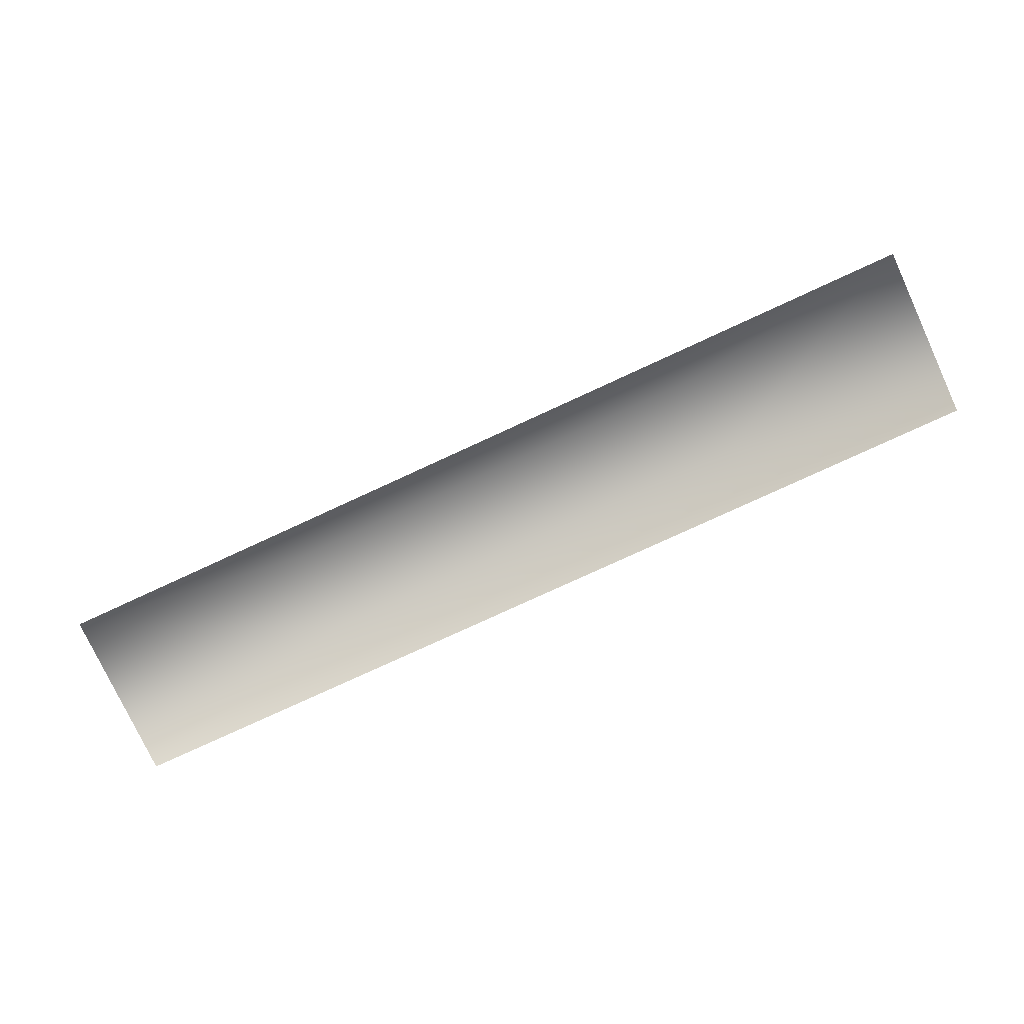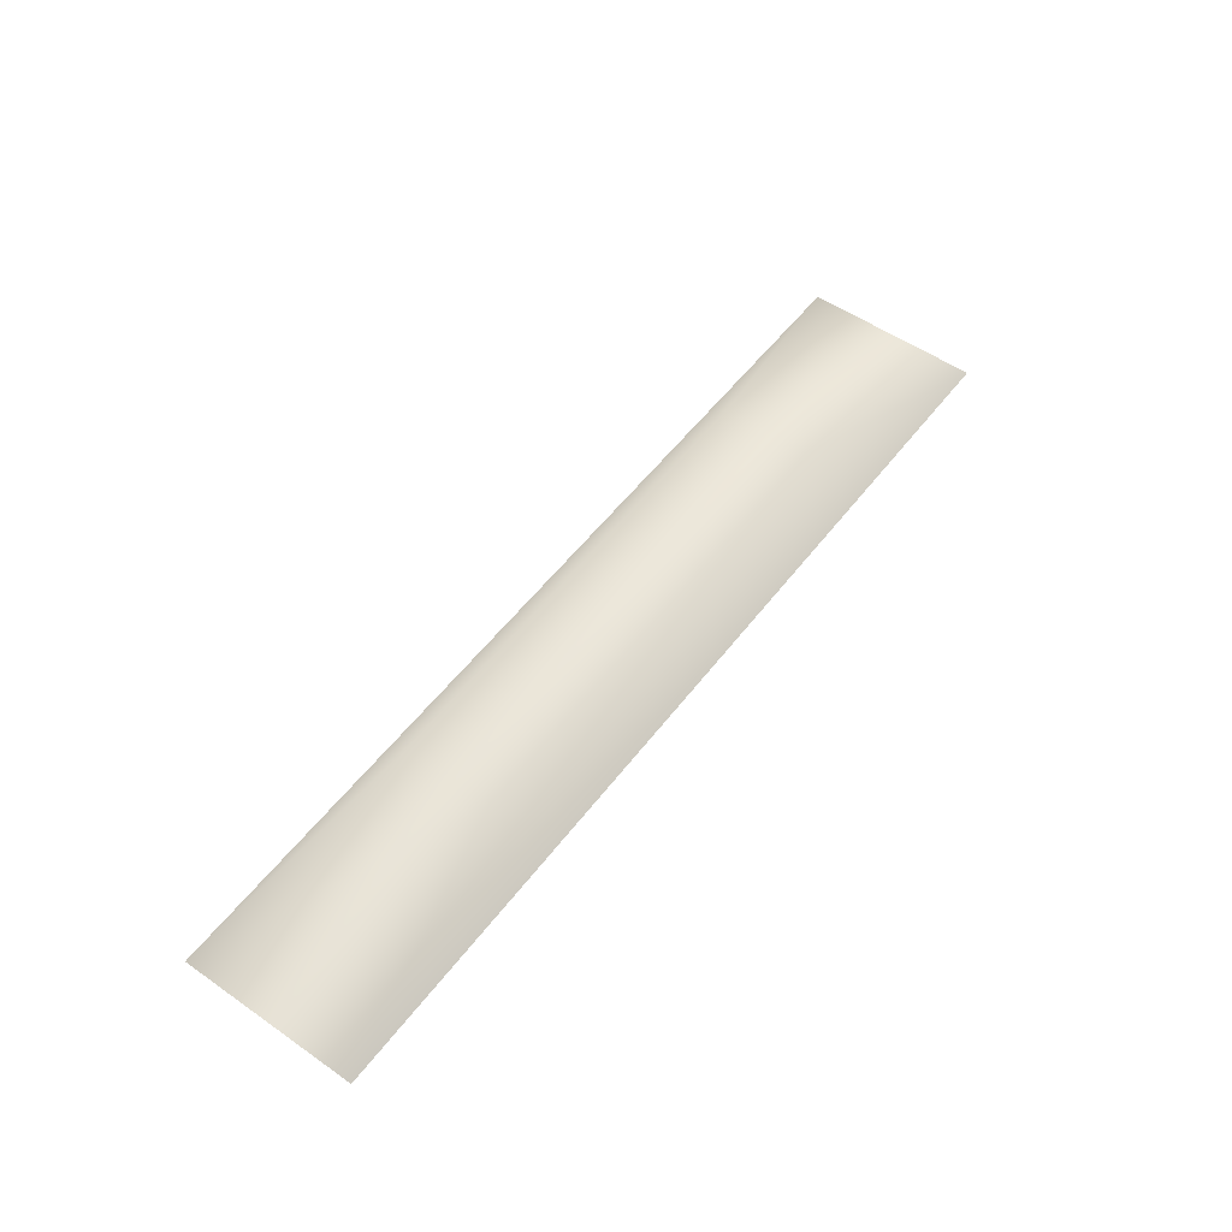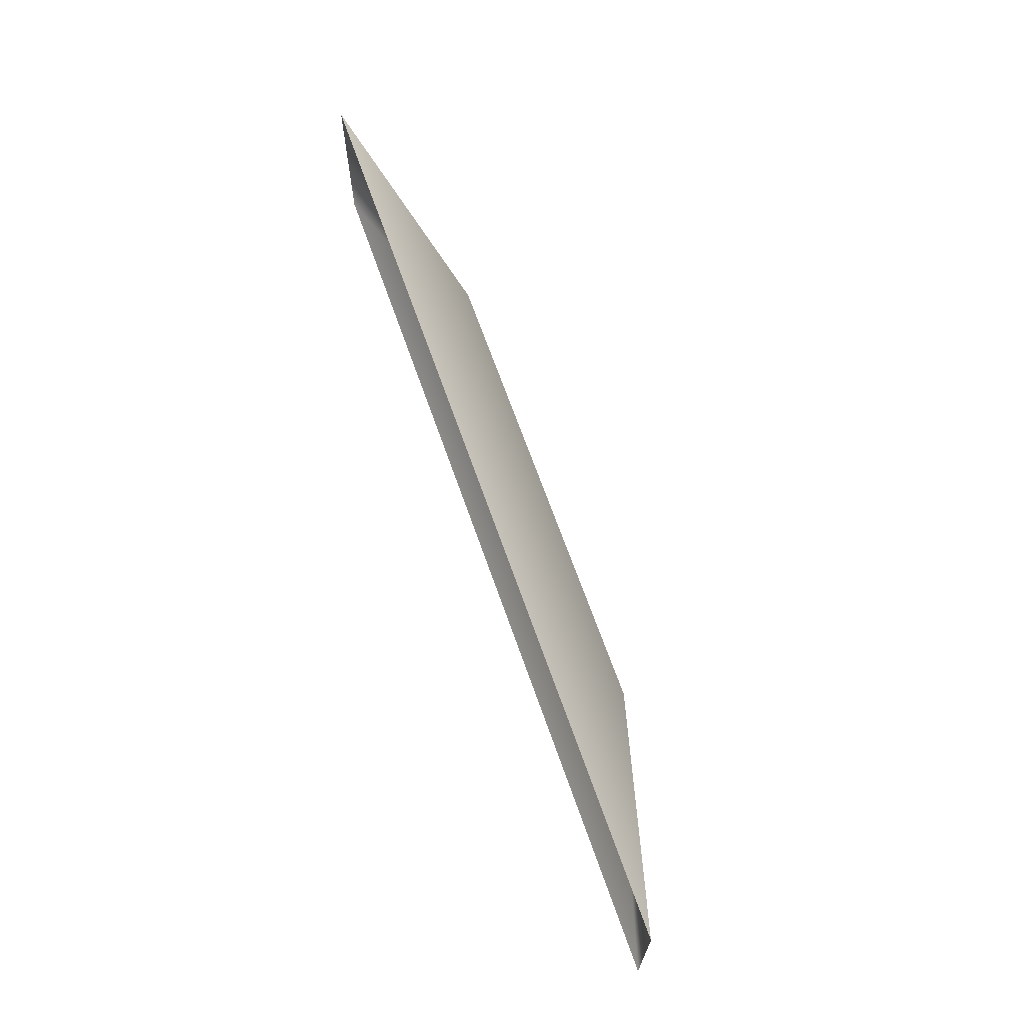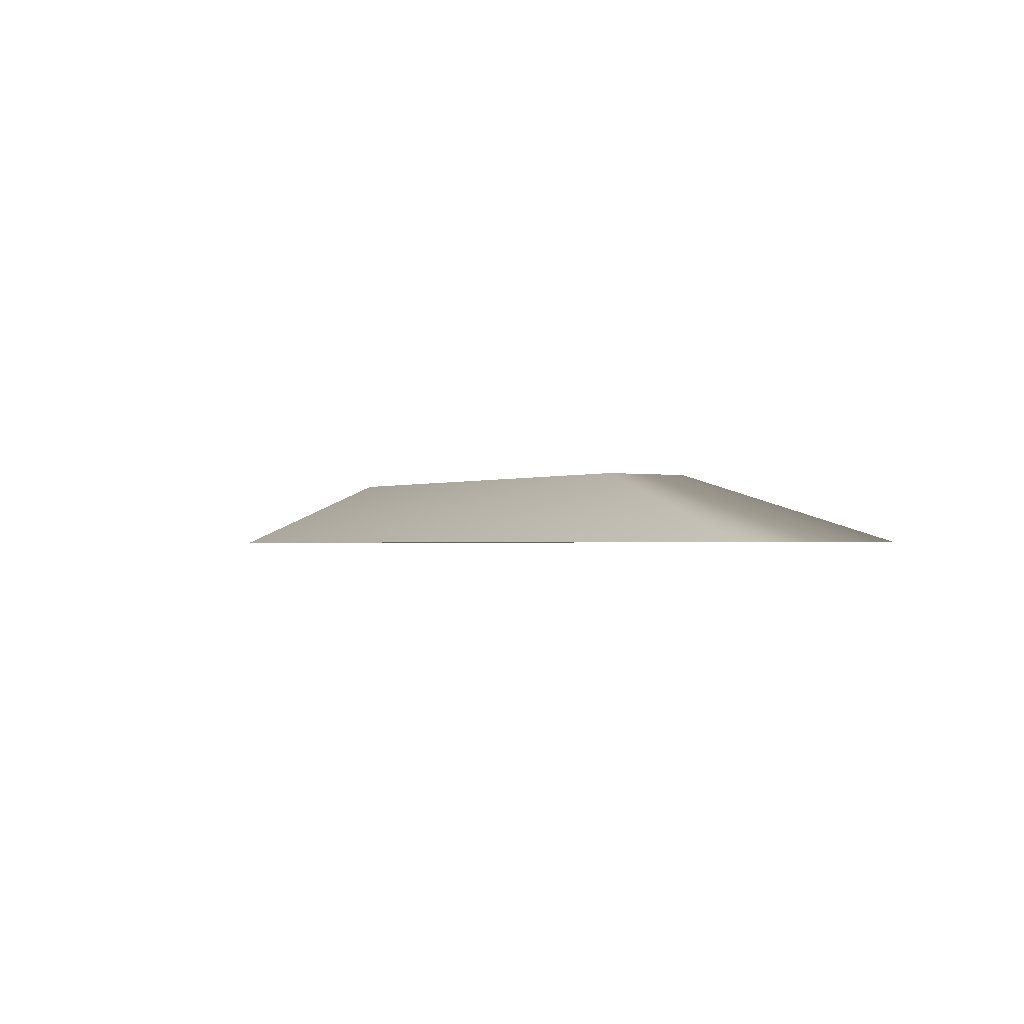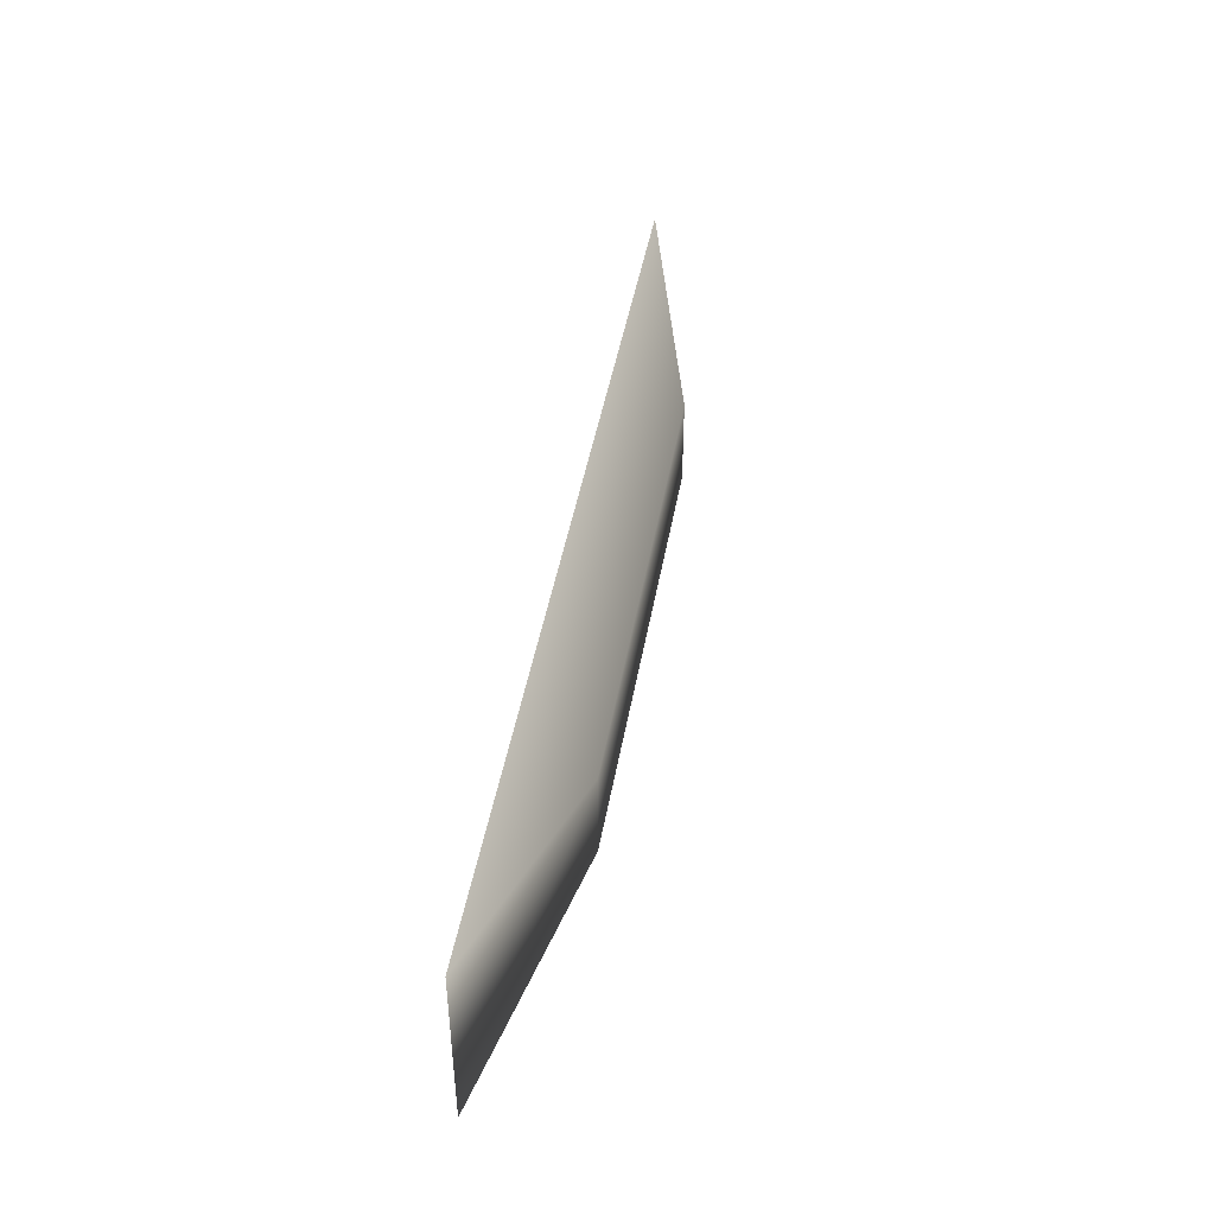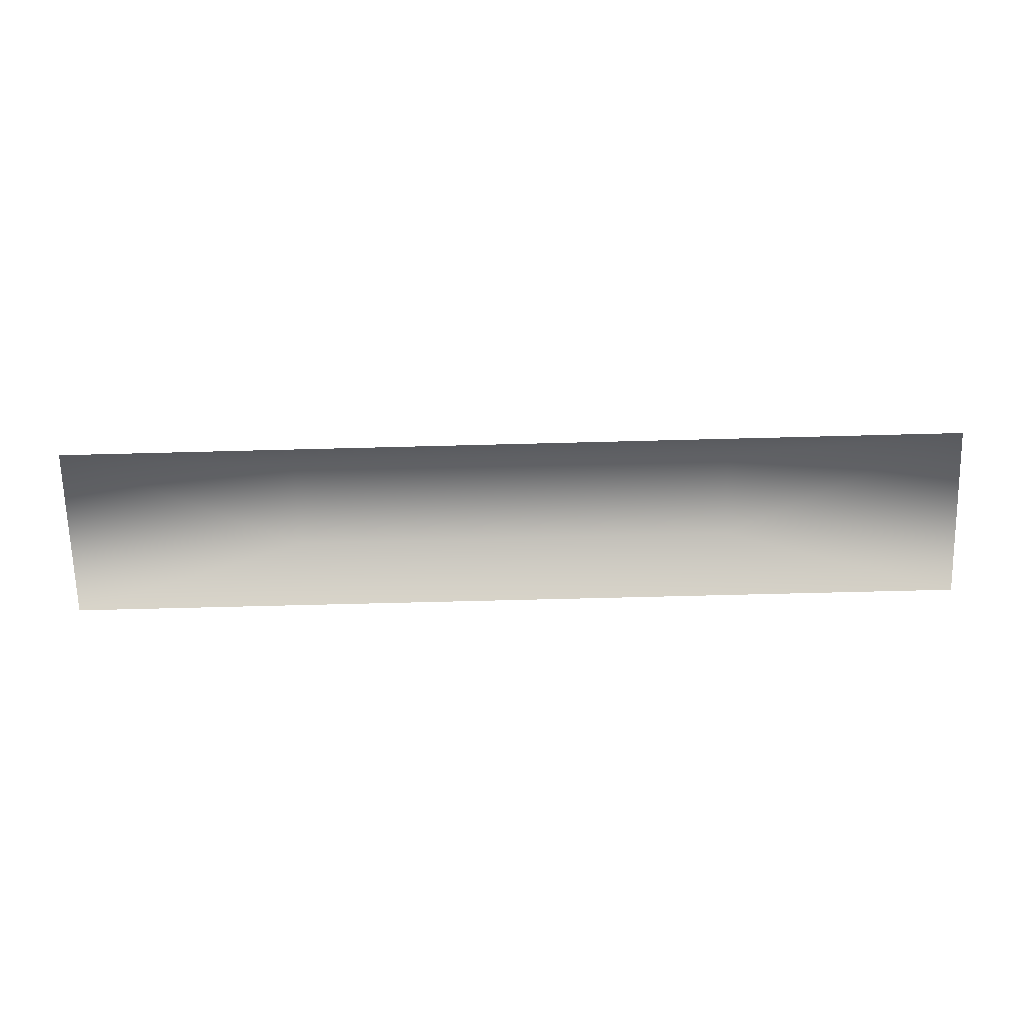
<metadata>
{"format":"obj","ext":"obj","renderer":"f3d","projection":"perspective","resolution":1024,"background":"white","views":[{"elev":-77.1,"azim":-155.2,"up":"+Y"},{"elev":53.9,"azim":-53.5,"up":"+Y"},{"elev":67.0,"azim":70.7,"up":"+Z"},{"elev":-1.1,"azim":-123.6,"up":"+Y"},{"elev":44.3,"azim":99.8,"up":"+Z"},{"elev":-68.1,"azim":-178.5,"up":"+Y"}]}
</metadata>
<code>
o Component_5_70/Component_5/mesh4/mesh4-geometry#mesh4-geometry
v -0.089 -0.2028 0.4619
v -0.2238 -0.2404 0.3852
v -0.2238 -0.2404 0.4875
v -0.089 -0.2028 0.4108
v 0.1805 -0.2028 0.4619
v 0.3153 -0.2404 0.3852
v 0.3153 -0.2404 0.4875
v 0.1805 -0.2028 0.4108
f 1 2 3
f 2 1 4
f 3 5 1
f 5 4 1
f 4 6 2
f 5 3 7
f 4 5 8
f 6 4 8
f 6 5 7
f 5 6 8
f 3 2 1
f 4 1 2
f 1 5 3
f 1 4 5
f 2 6 4
f 7 3 5
f 8 5 4
f 8 4 6
f 7 5 6
f 8 6 5

</code>
